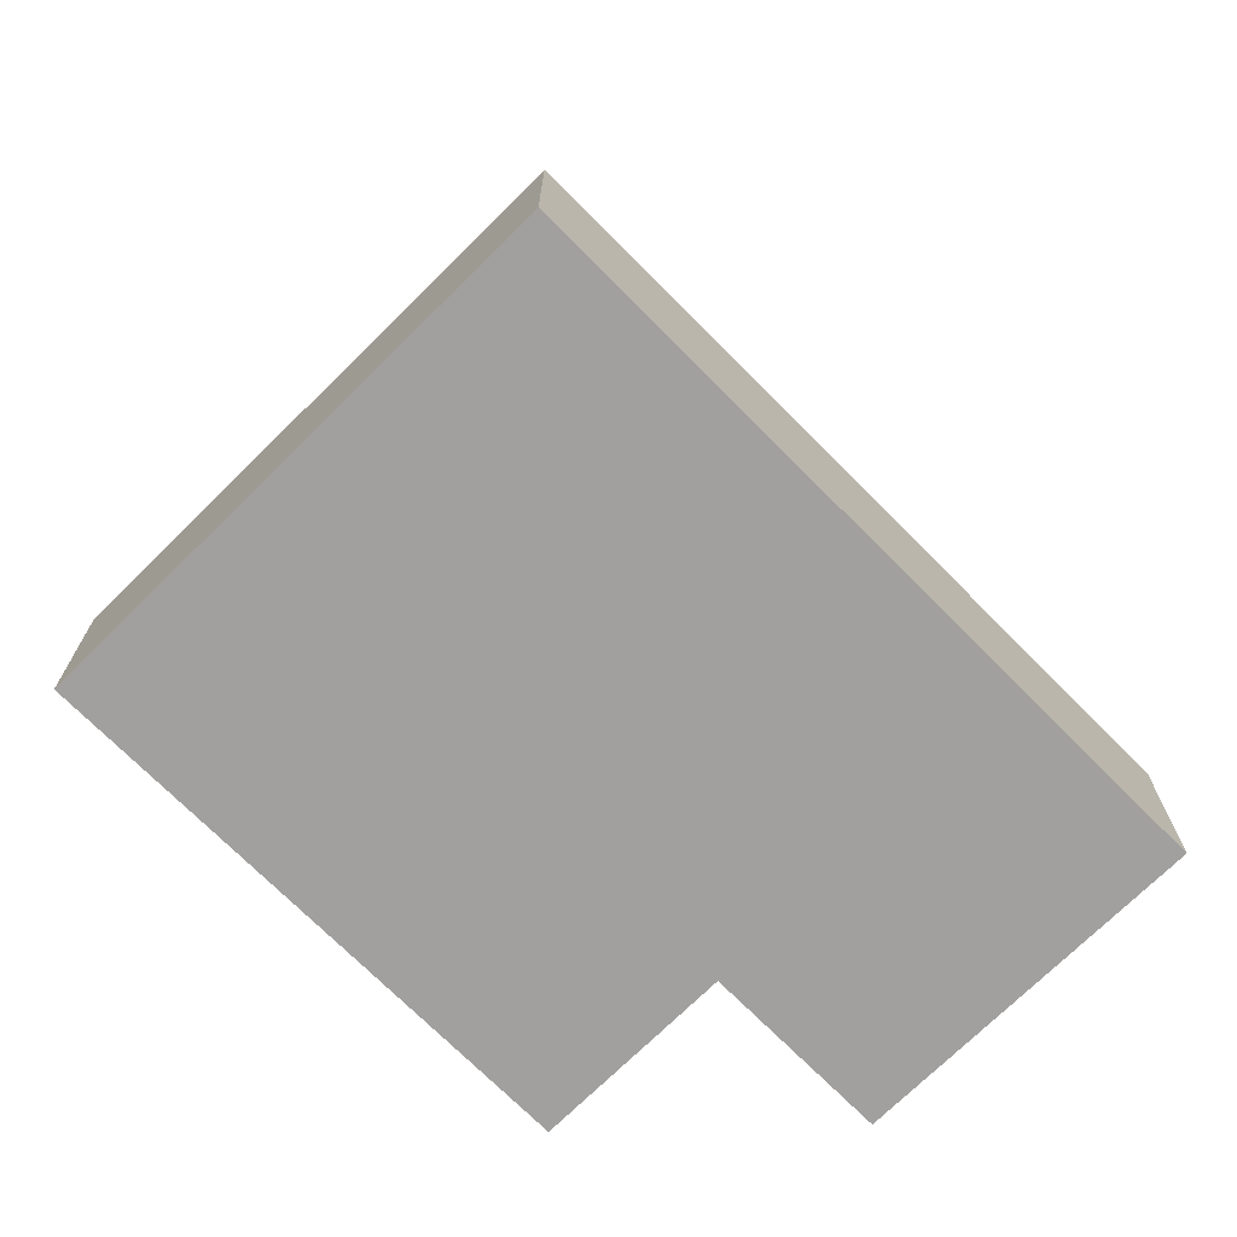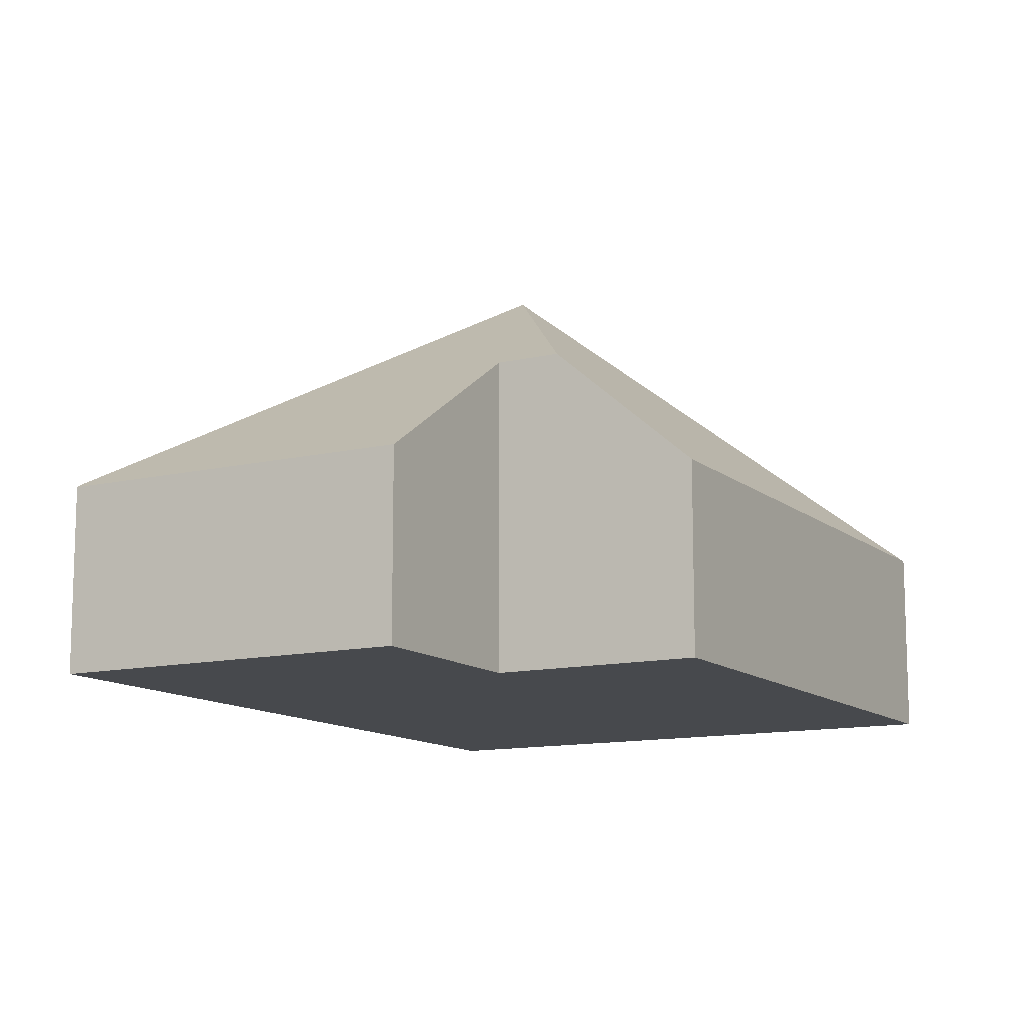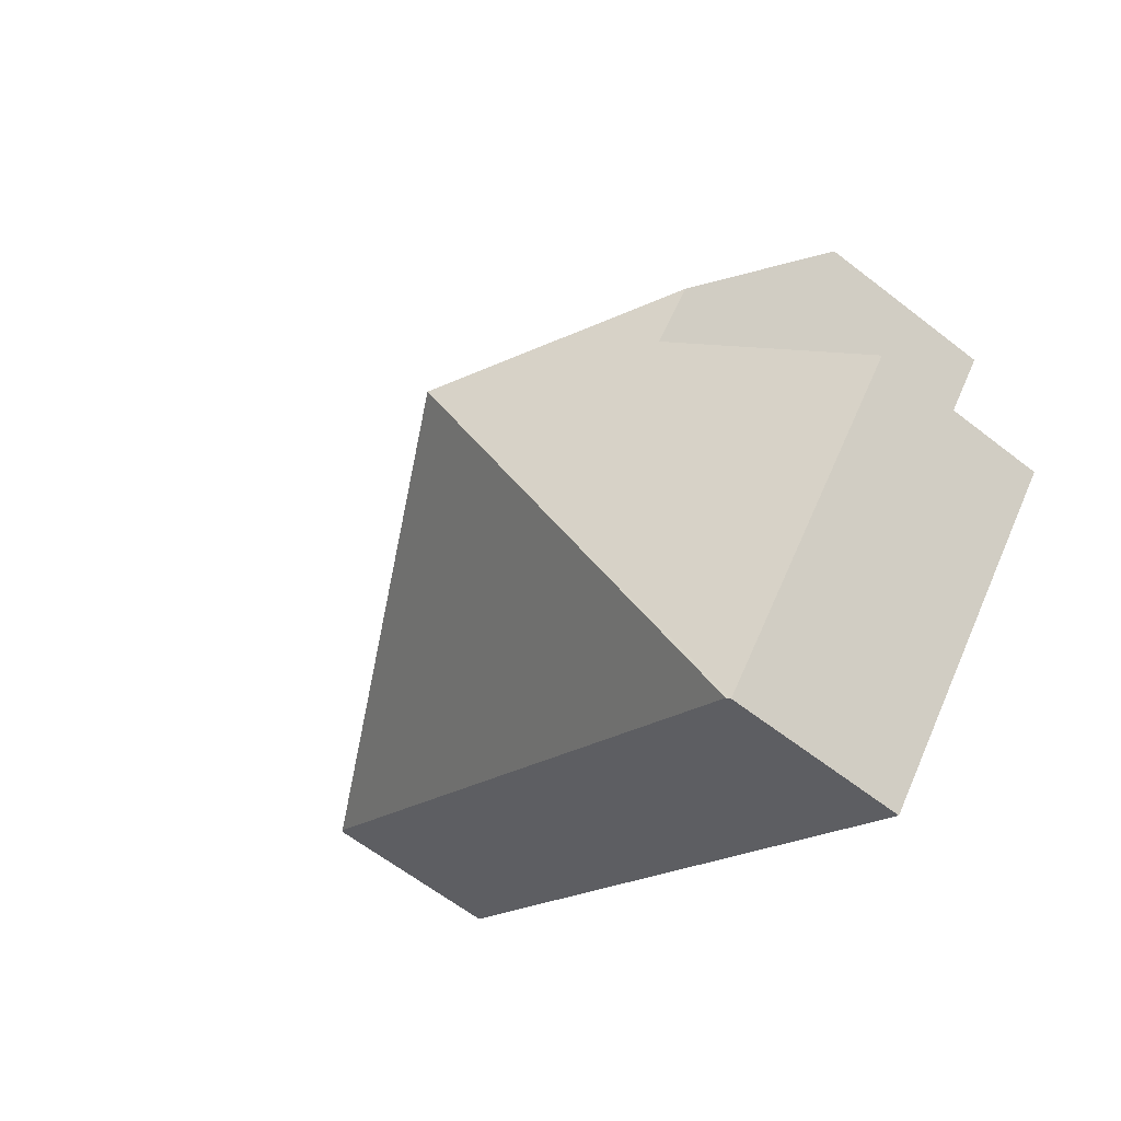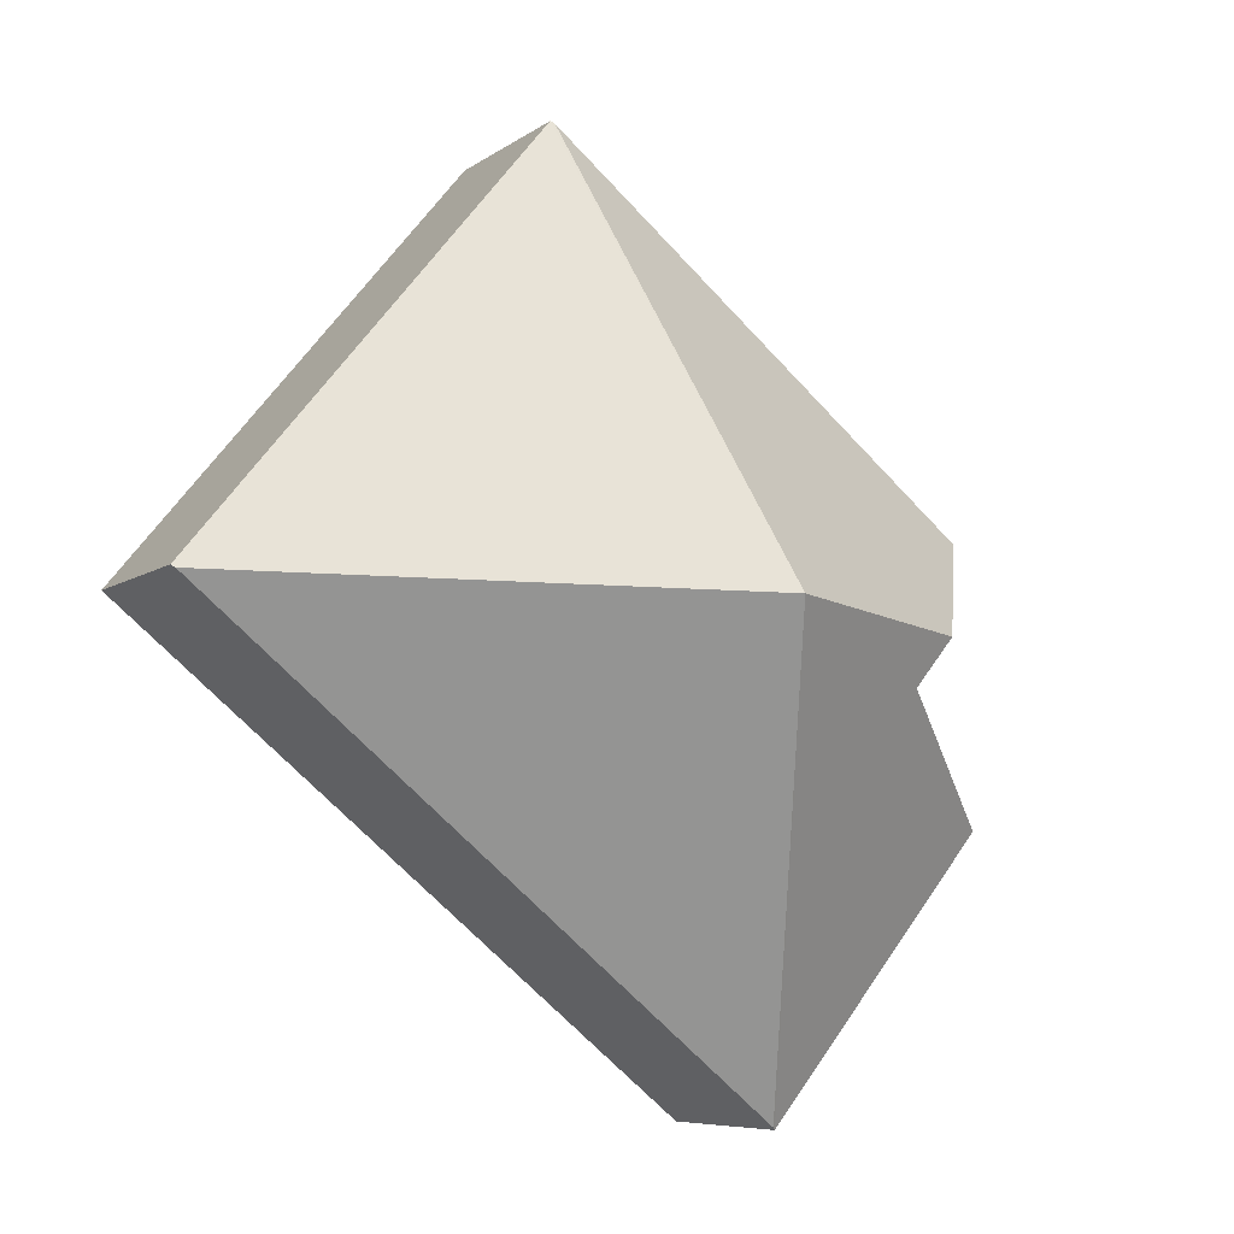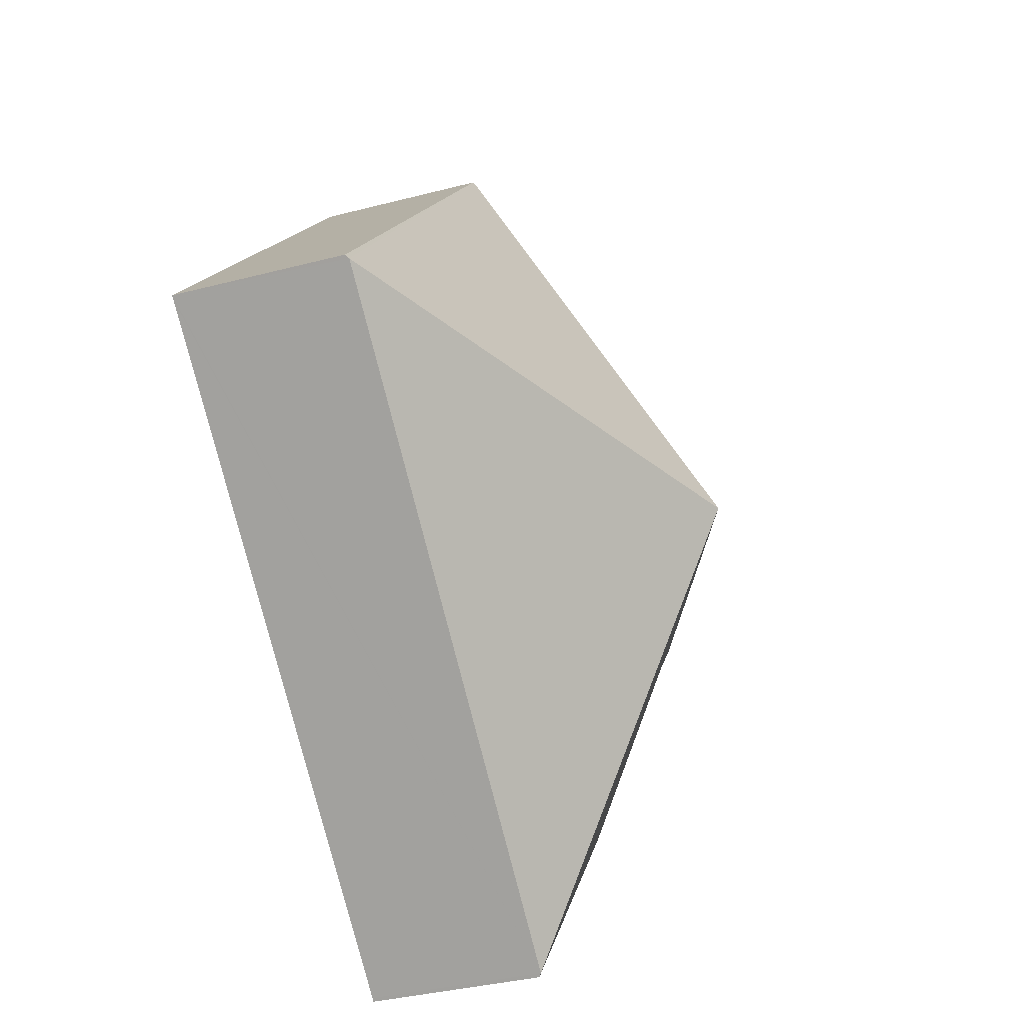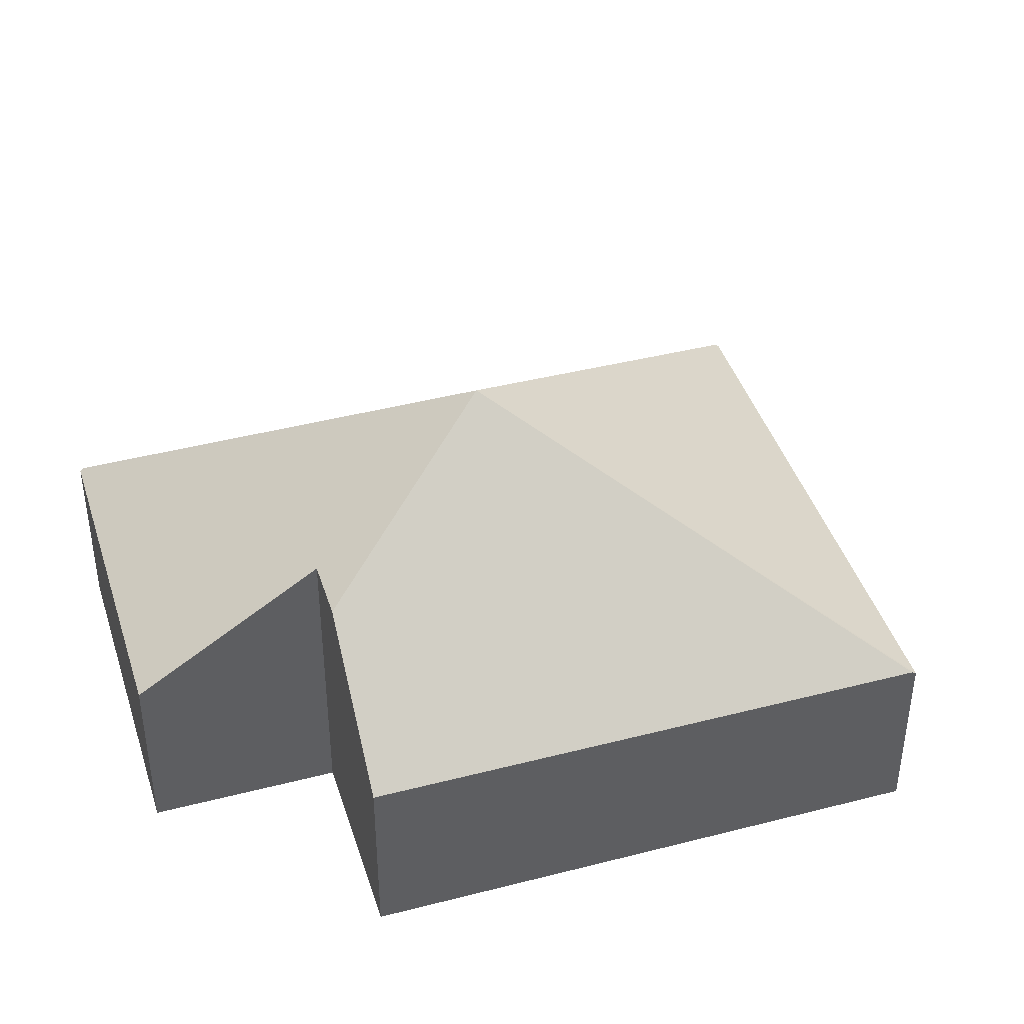
<metadata>
{"format":"obj","ext":"obj","renderer":"f3d","projection":"perspective","resolution":1024,"background":"white","views":[{"elev":-71.9,"azim":95.5,"up":"+Y"},{"elev":-12.1,"azim":-100.2,"up":"+Y"},{"elev":-61.5,"azim":-128.5,"up":"+Z"},{"elev":-7.3,"azim":151.4,"up":"+Z"},{"elev":-37.1,"azim":108.5,"up":"+Z"},{"elev":42.3,"azim":-56.4,"up":"+Y"}]}
</metadata>
<code>
v  6.457 1.463 1.592
v  3.661 1.441 5.072
v  6.484 1.441 1.614
v  2.732 3.377 1.432
v  3.635 1.463 5.051
v  1.829 1.463 -2.187
v  1.803 1.441 -2.208
v  0 1.441 8.824e-17
v  1.177 2.414 0.96
v  0.857 2.414 1.351
v  0.156 1.463 2.21
v  0.156 -1.353e-16 2.21
v  3.635 -3.093e-16 5.051
v  3.661 -3.106e-16 5.072
v  1.177 -5.878e-17 0.96
v  0 0 0
v  6.484 -9.883e-17 1.614
v  6.457 -9.748e-17 1.592
v  1.829 1.339e-16 -2.187
v  1.803 1.352e-16 -2.208
v  0.857 -8.272e-17 1.351
g defaultobject
f 1 2 3
f 2 1 4
f 4 5 2
f 1 6 4
f 4 6 7
f 8 4 7
f 4 8 9
f 4 9 10
f 11 4 10
f 4 11 5
f 12 5 11
f 5 12 13
f 5 13 2
f 2 13 14
f 8 15 9
f 15 8 16
f 14 3 2
f 3 14 17
f 17 1 3
f 1 17 6
f 6 17 18
f 6 18 19
f 6 19 7
f 7 19 20
f 20 8 7
f 8 20 16
f 15 10 9
f 10 15 11
f 11 15 12
f 12 15 21
f 19 16 20
f 16 19 18
f 16 18 15
f 15 18 21
f 21 18 12
f 12 18 13
f 13 18 17
f 13 17 14

</code>
